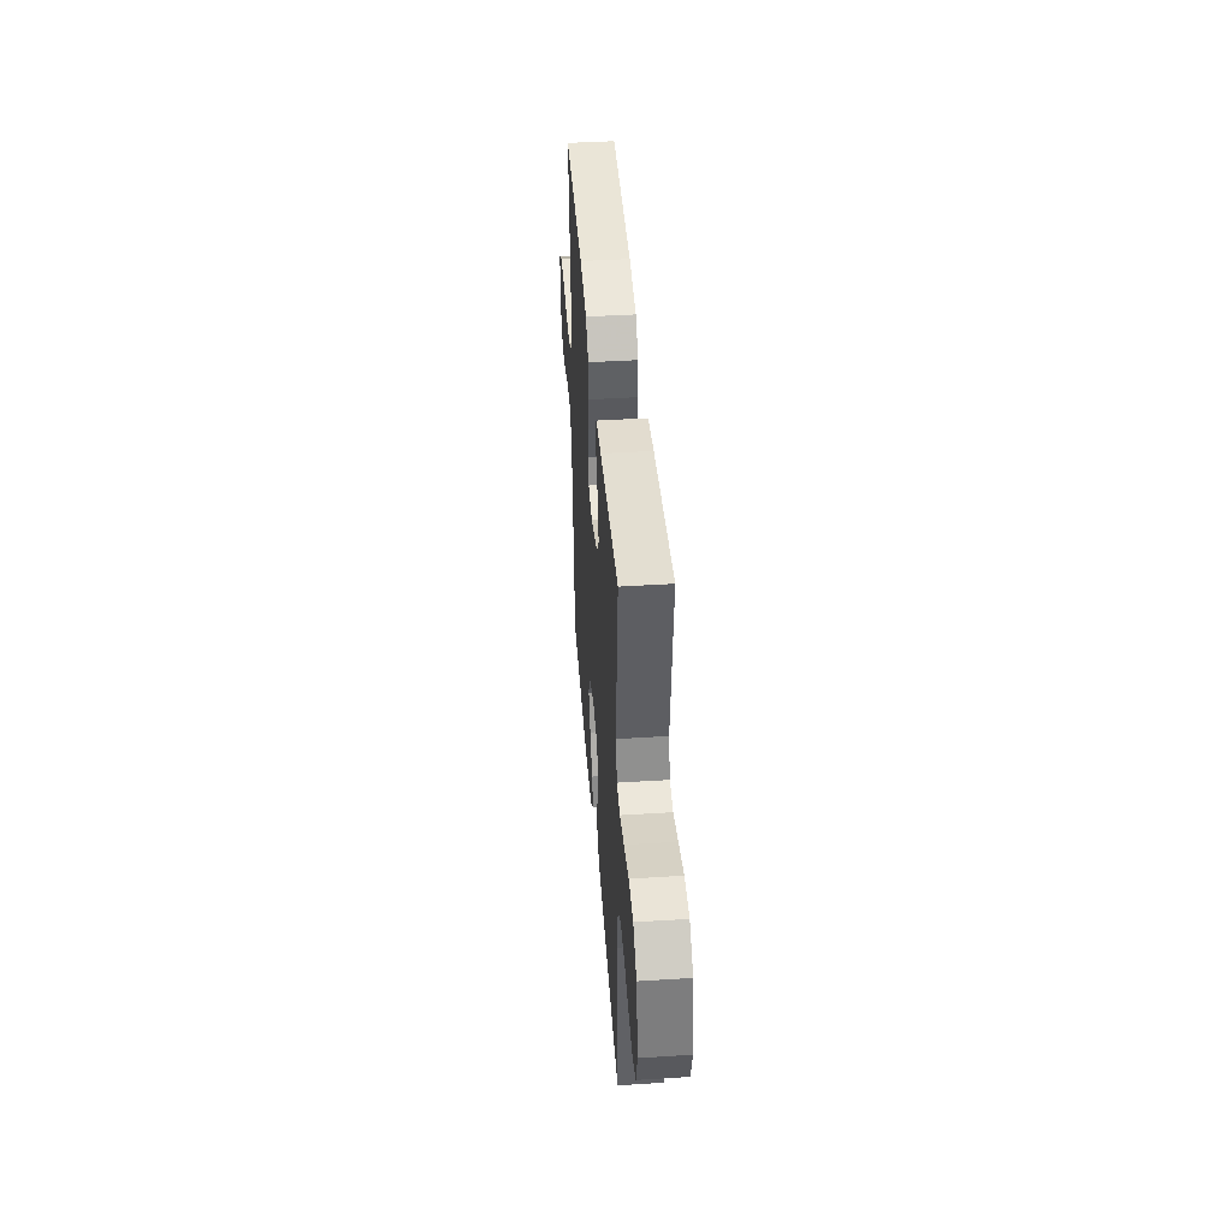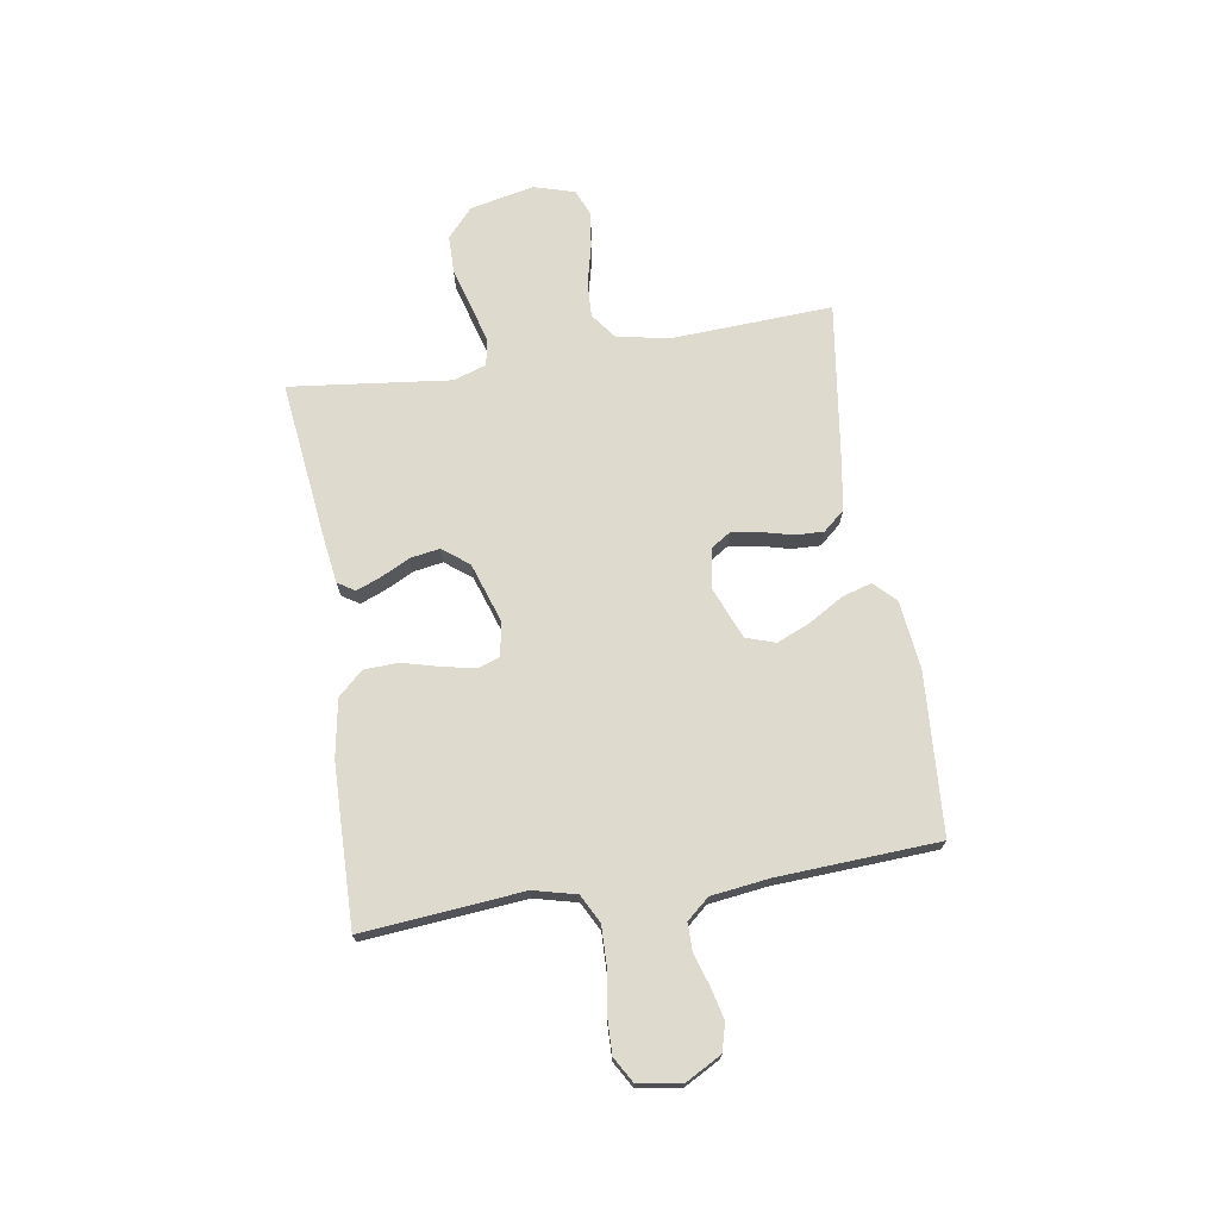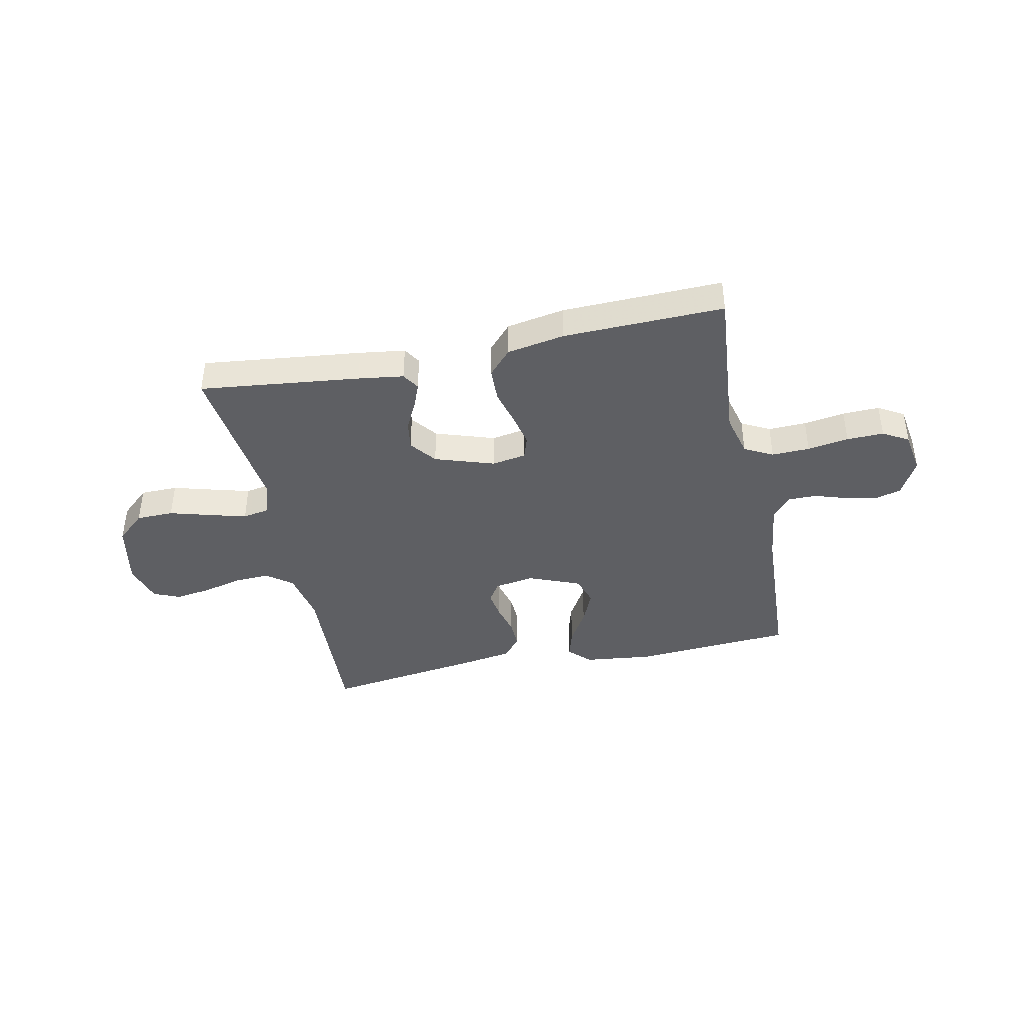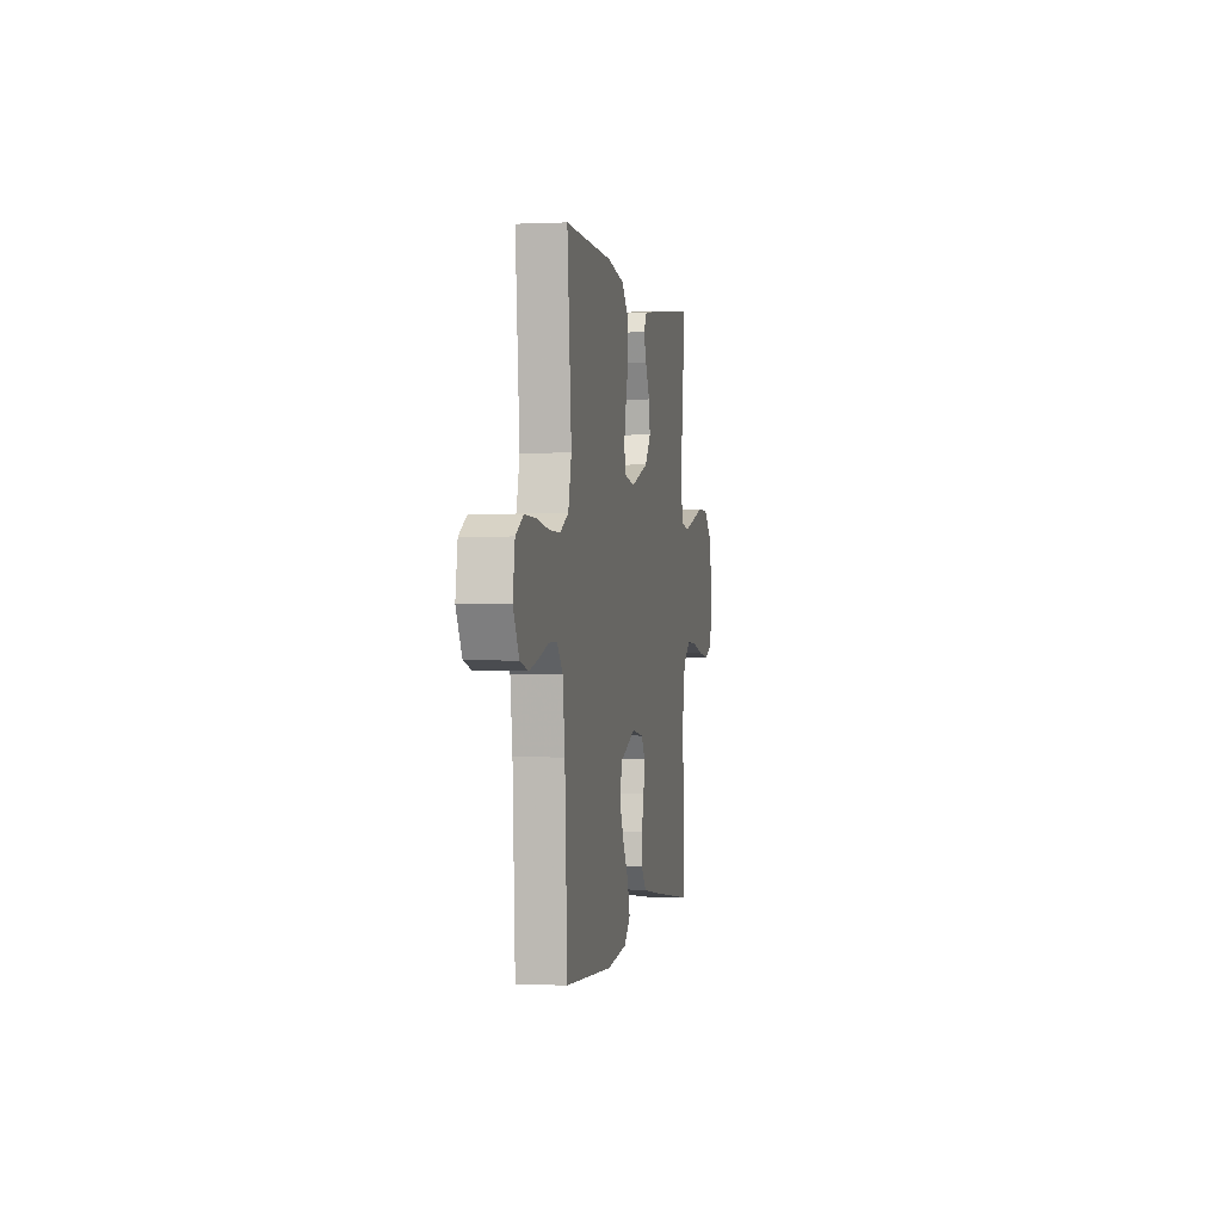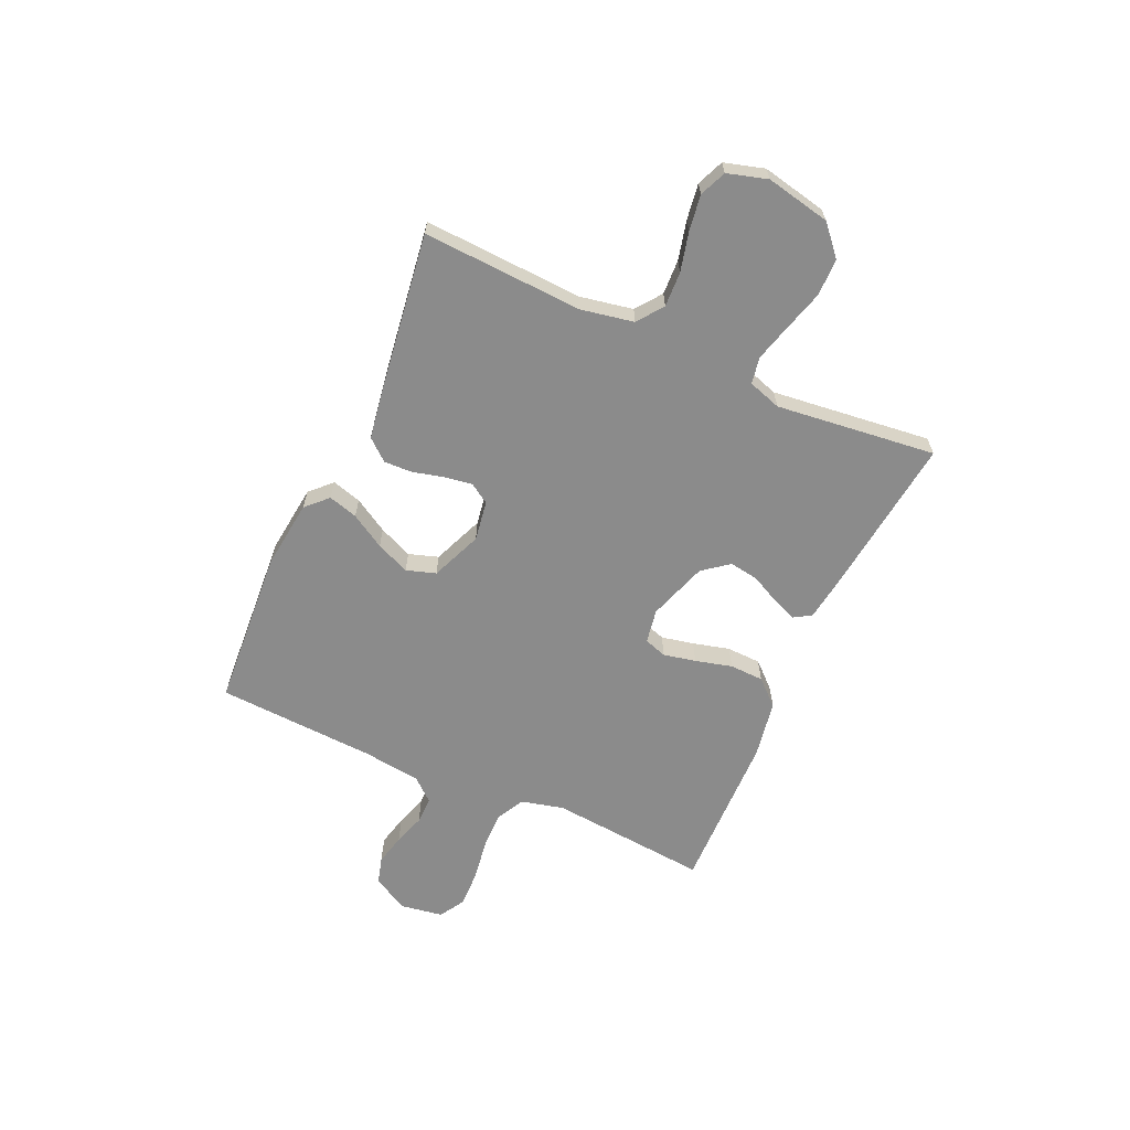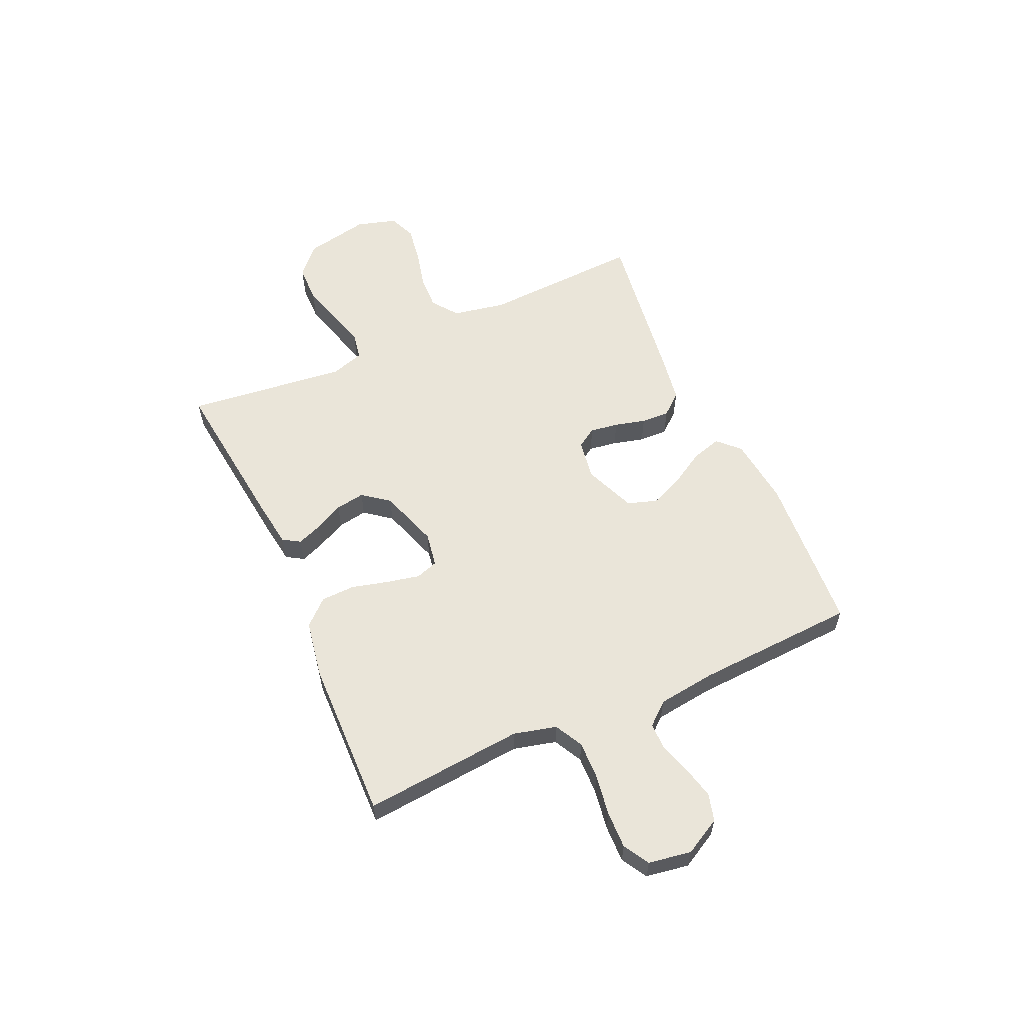
<metadata>
{"format":"obj","ext":"obj","renderer":"f3d","projection":"perspective","resolution":1024,"background":"white","views":[{"elev":42.8,"azim":-94.3,"up":"+Z"},{"elev":71.3,"azim":80.9,"up":"+Y"},{"elev":-41.1,"azim":11.9,"up":"+Y"},{"elev":0.1,"azim":100.5,"up":"+Z"},{"elev":-63.8,"azim":-114.3,"up":"+Y"},{"elev":58.3,"azim":65.8,"up":"+Y"}]}
</metadata>
<code>
v -0.5 0.07 -0.5
v -0.485 0.07 -0.2
v -0.504 0.07 -0.101
v -0.552 0.07 -0.065
v -0.618 0.07 -0.068
v -0.691 0.07 -0.086
v -0.758 0.07 -0.096
v -0.808 0.07 -0.075
v -0.83 0.07 0
v -0.805 0.07 0.121
v -0.751 0.07 0.169
v -0.681 0.07 0.17
v -0.604 0.07 0.148
v -0.535 0.07 0.129
v -0.485 0.07 0.138
v -0.465 0.07 0.2
v -0.5 0.07 0.5
v -0.2 0.07 0.465
v -0.115 0.07 0.453
v -0.095 0.07 0.421
v -0.113 0.07 0.375
v -0.14 0.07 0.321
v -0.149 0.07 0.266
v -0.111 0.07 0.217
v 0 0.07 0.18
v 0.064 0.07 0.191
v 0.078 0.07 0.233
v 0.065 0.07 0.294
v 0.047 0.07 0.363
v 0.049 0.07 0.427
v 0.092 0.07 0.474
v 0.2 0.07 0.493
v 0.5 0.07 0.5
v 0.473 0.07 0.2
v 0.493 0.07 0.12
v 0.546 0.07 0.092
v 0.617 0.07 0.094
v 0.694 0.07 0.106
v 0.763 0.07 0.108
v 0.811 0.07 0.08
v 0.824 0.07 0
v 0.787 0.07 -0.068
v 0.736 0.07 -0.082
v 0.677 0.07 -0.068
v 0.618 0.07 -0.049
v 0.566 0.07 -0.049
v 0.53 0.07 -0.091
v 0.516 0.07 -0.2
v 0.5 0.07 -0.5
v 0.2 0.07 -0.52
v 0.072 0.07 -0.505
v 0.033 0.07 -0.466
v 0.049 0.07 -0.411
v 0.087 0.07 -0.347
v 0.114 0.07 -0.284
v 0.096 0.07 -0.229
v 0 0.07 -0.19
v -0.075 0.07 -0.202
v -0.099 0.07 -0.239
v -0.091 0.07 -0.292
v -0.076 0.07 -0.35
v -0.074 0.07 -0.403
v -0.108 0.07 -0.443
v -0.2 0.07 -0.458
v -0.5 0 -0.5
v -0.485 0 -0.2
v -0.504 0 -0.101
v -0.552 0 -0.065
v -0.618 0 -0.068
v -0.691 0 -0.086
v -0.758 0 -0.096
v -0.808 0 -0.075
v -0.83 0 0
v -0.805 0 0.121
v -0.751 0 0.169
v -0.681 0 0.17
v -0.604 0 0.148
v -0.535 0 0.129
v -0.485 0 0.138
v -0.465 0 0.2
v -0.5 0 0.5
v -0.2 0 0.465
v -0.115 0 0.453
v -0.095 0 0.421
v -0.113 0 0.375
v -0.14 0 0.321
v -0.149 0 0.266
v -0.111 0 0.217
v 0 0 0.18
v 0.064 0 0.191
v 0.078 0 0.233
v 0.065 0 0.294
v 0.047 0 0.363
v 0.049 0 0.427
v 0.092 0 0.474
v 0.2 0 0.493
v 0.5 0 0.5
v 0.473 0 0.2
v 0.493 0 0.12
v 0.546 0 0.092
v 0.617 0 0.094
v 0.694 0 0.106
v 0.763 0 0.108
v 0.811 0 0.08
v 0.824 0 0
v 0.787 0 -0.068
v 0.736 0 -0.082
v 0.677 0 -0.068
v 0.618 0 -0.049
v 0.566 0 -0.049
v 0.53 0 -0.091
v 0.516 0 -0.2
v 0.5 0 -0.5
v 0.2 0 -0.52
v 0.072 0 -0.505
v 0.033 0 -0.466
v 0.049 0 -0.411
v 0.087 0 -0.347
v 0.114 0 -0.284
v 0.096 0 -0.229
v 0 0 -0.19
v -0.075 0 -0.202
v -0.099 0 -0.239
v -0.091 0 -0.292
v -0.076 0 -0.35
v -0.074 0 -0.403
v -0.108 0 -0.443
v -0.2 0 -0.458
f 63 64 1 2
f 60 61 62 63
f 59 60 63 2
f 58 59 2 3
f 57 58 3 4
f 51 52 53 54
f 51 54 55
f 48 49 50 51
f 47 48 51 55
f 46 47 55 56
f 42 43 44 45
f 40 41 42 45
f 40 45 46
f 37 38 39 40
f 36 37 40 46
f 35 36 46 56
f 31 32 33 34
f 28 29 30 31
f 27 28 31 34
f 26 27 34 35
f 19 20 21 22
f 17 18 19 22
f 16 17 22 23
f 15 16 23 24
f 10 11 12 13
f 10 13 14
f 9 10 14
f 8 9 14 15
f 5 6 7 8
f 4 5 8 15
f 26 35 56 57
f 25 26 57 4
f 4 15 24 25
f 66 65 128 127
f 127 126 125 124
f 66 127 124 123
f 67 66 123 122
f 68 67 122 121
f 118 117 116 115
f 119 118 115
f 115 114 113 112
f 119 115 112 111
f 120 119 111 110
f 109 108 107 106
f 109 106 105 104
f 110 109 104
f 104 103 102 101
f 110 104 101 100
f 120 110 100 99
f 98 97 96 95
f 95 94 93 92
f 98 95 92 91
f 99 98 91 90
f 86 85 84 83
f 86 83 82 81
f 87 86 81 80
f 88 87 80 79
f 77 76 75 74
f 78 77 74
f 78 74 73
f 79 78 73 72
f 72 71 70 69
f 79 72 69 68
f 121 120 99 90
f 68 121 90 89
f 89 88 79 68
f 1 65 66 2
f 2 66 67 3
f 3 67 68 4
f 4 68 69 5
f 5 69 70 6
f 6 70 71 7
f 7 71 72 8
f 8 72 73 9
f 9 73 74 10
f 10 74 75 11
f 11 75 76 12
f 12 76 77 13
f 13 77 78 14
f 14 78 79 15
f 15 79 80 16
f 16 80 81 17
f 17 81 82 18
f 18 82 83 19
f 19 83 84 20
f 20 84 85 21
f 21 85 86 22
f 22 86 87 23
f 23 87 88 24
f 24 88 89 25
f 25 89 90 26
f 26 90 91 27
f 27 91 92 28
f 28 92 93 29
f 29 93 94 30
f 30 94 95 31
f 31 95 96 32
f 32 96 97 33
f 33 97 98 34
f 34 98 99 35
f 35 99 100 36
f 36 100 101 37
f 37 101 102 38
f 38 102 103 39
f 39 103 104 40
f 40 104 105 41
f 41 105 106 42
f 42 106 107 43
f 43 107 108 44
f 44 108 109 45
f 45 109 110 46
f 46 110 111 47
f 47 111 112 48
f 48 112 113 49
f 49 113 114 50
f 50 114 115 51
f 51 115 116 52
f 52 116 117 53
f 53 117 118 54
f 54 118 119 55
f 55 119 120 56
f 56 120 121 57
f 57 121 122 58
f 58 122 123 59
f 59 123 124 60
f 60 124 125 61
f 61 125 126 62
f 62 126 127 63
f 63 127 128 64
f 64 128 65 1

</code>
